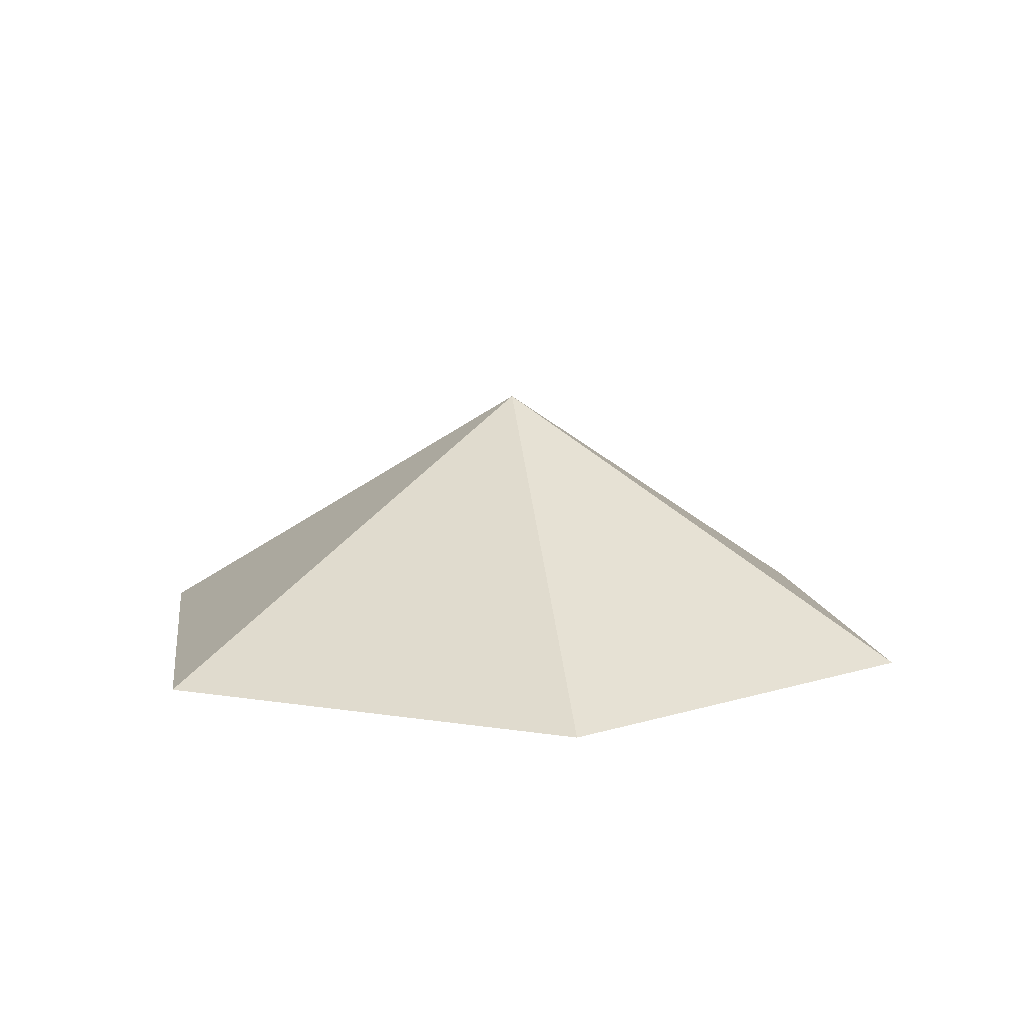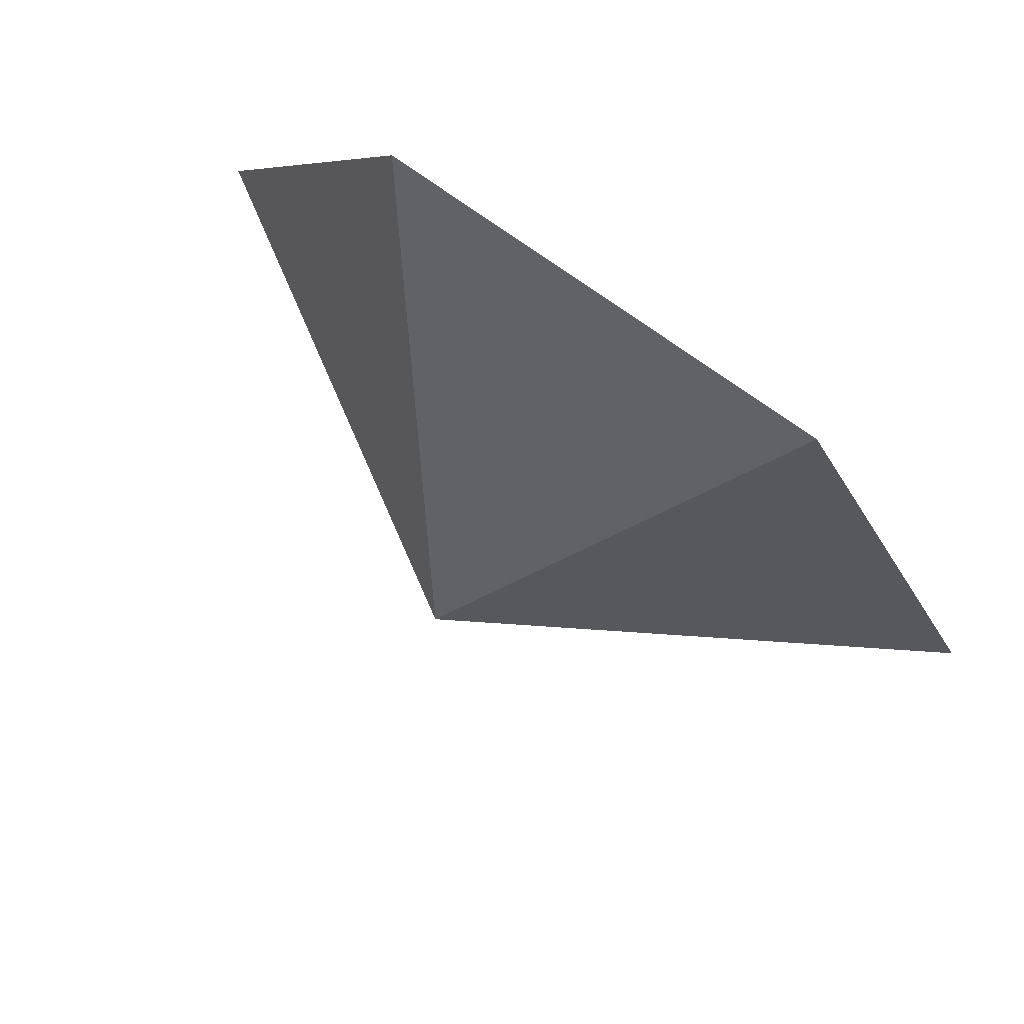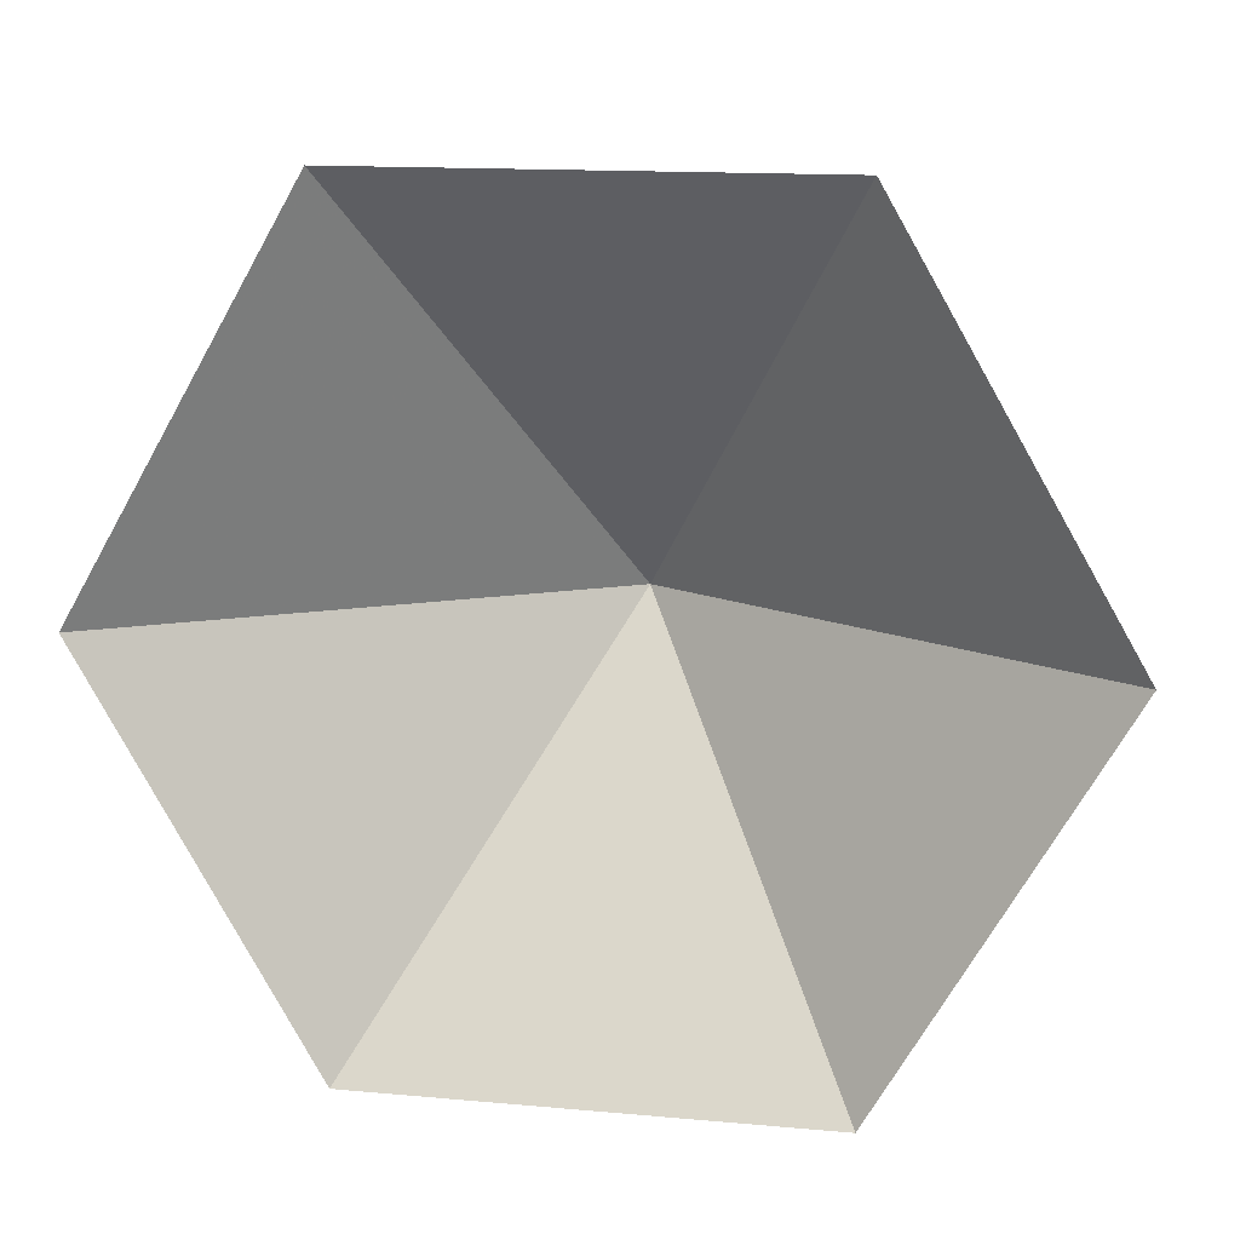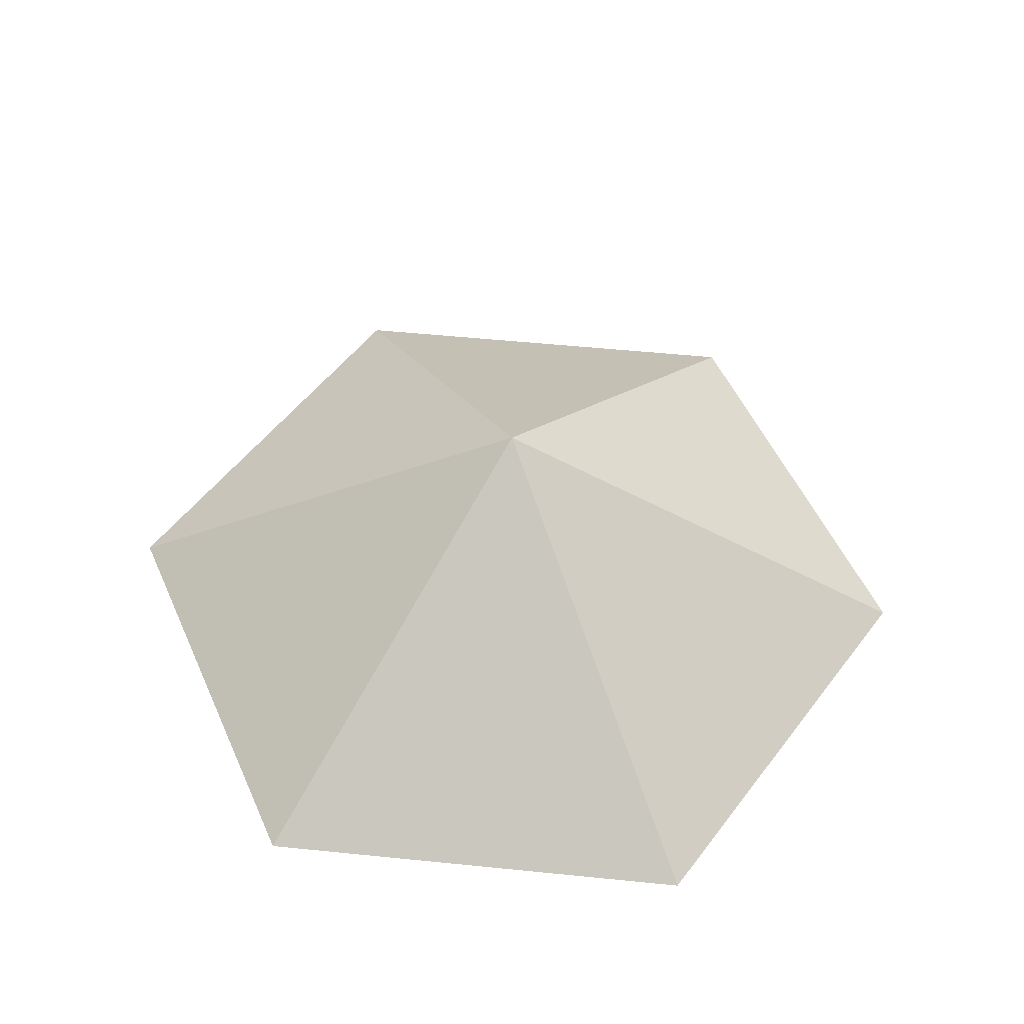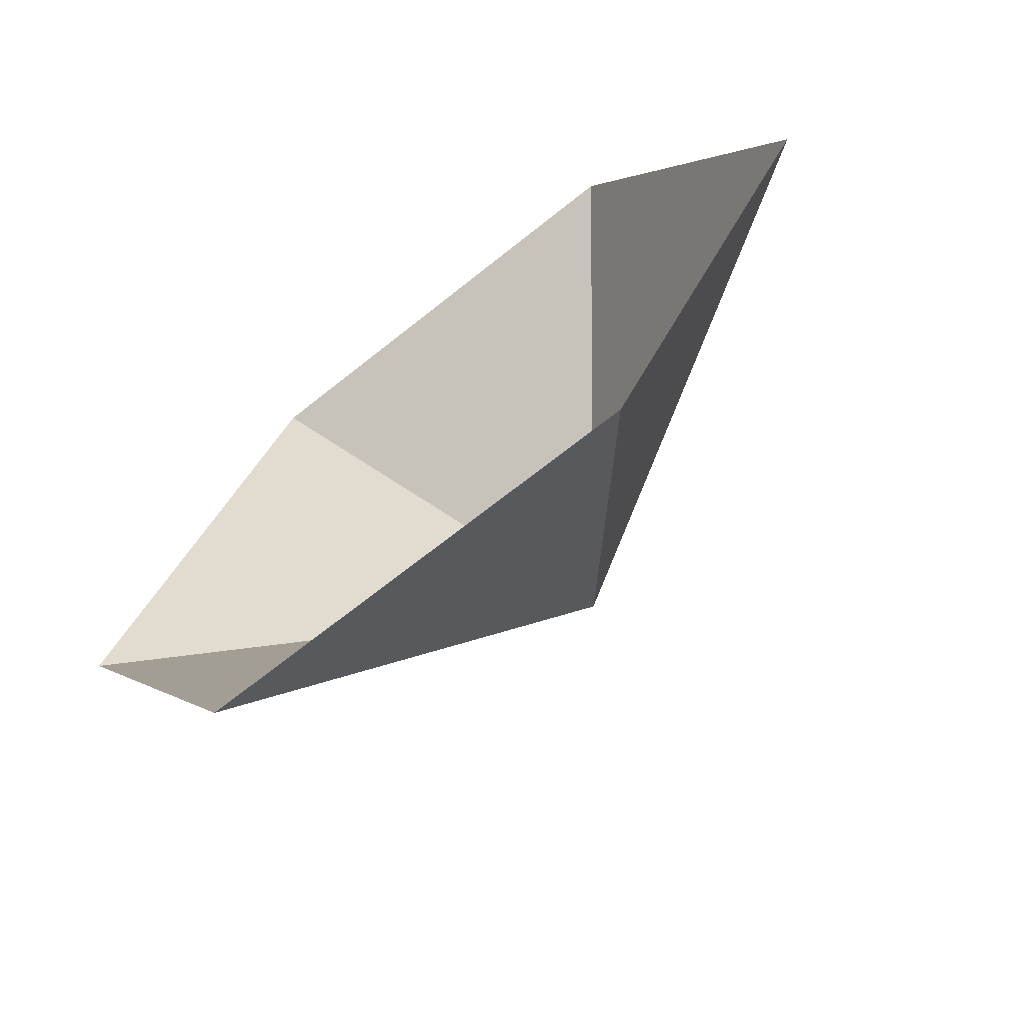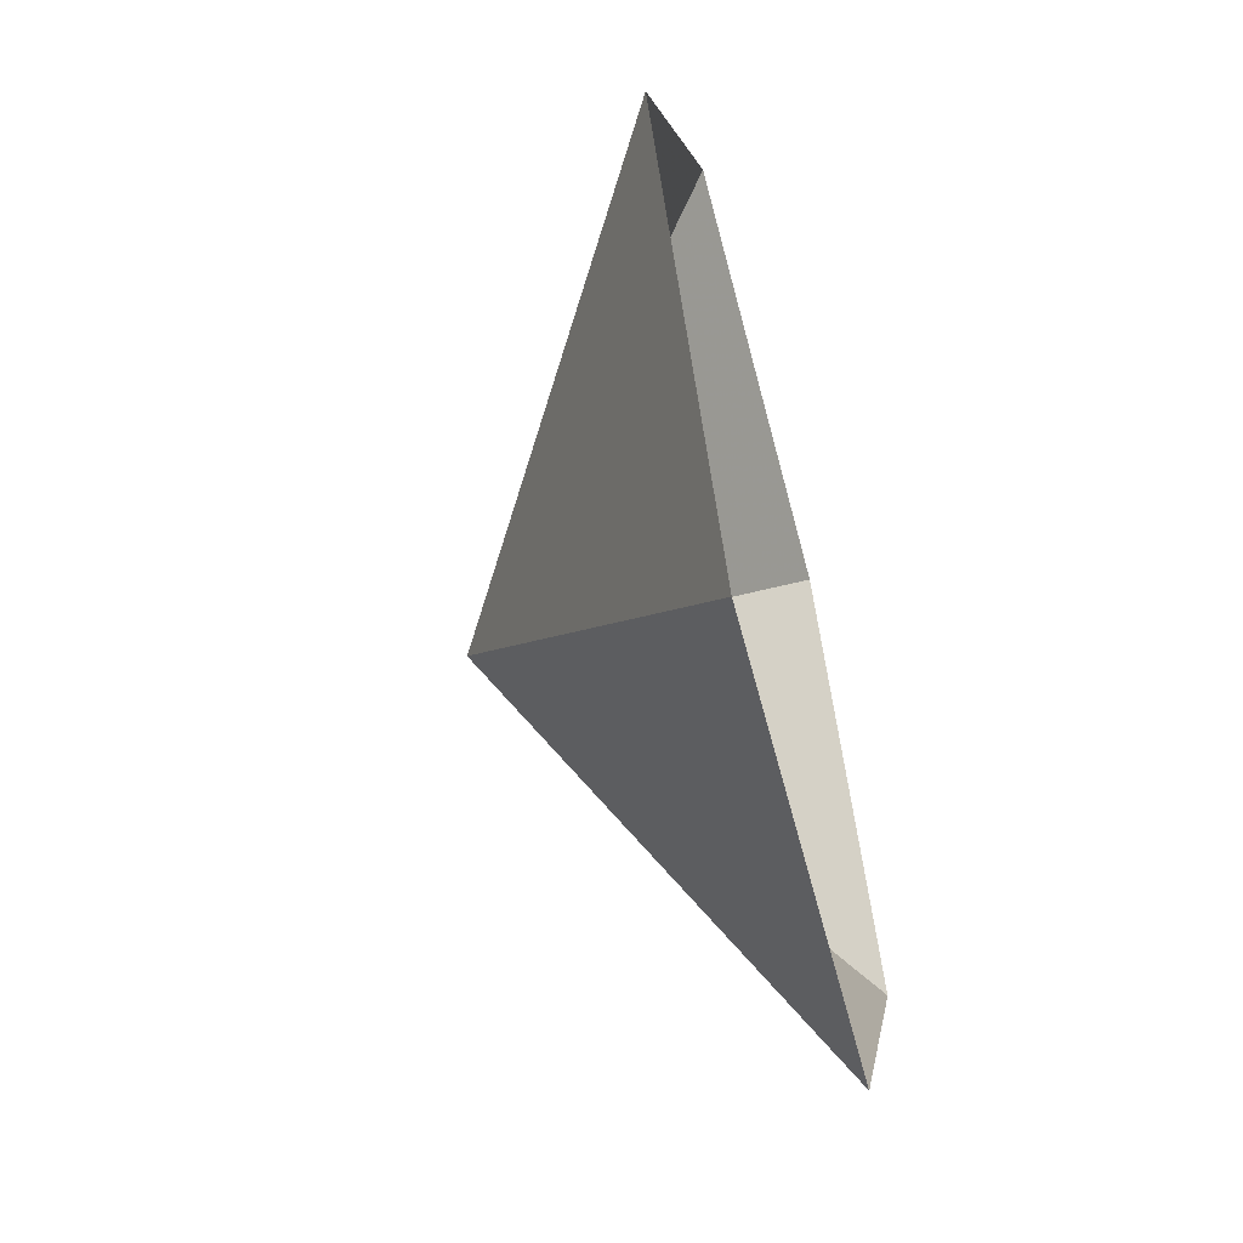
<metadata>
{"format":"obj","ext":"obj","renderer":"f3d","projection":"perspective","resolution":1024,"background":"white","views":[{"elev":10.8,"azim":82.0,"up":"+Z"},{"elev":78.2,"azim":35.0,"up":"+Y"},{"elev":14.0,"azim":-168.5,"up":"+Y"},{"elev":52.6,"azim":126.2,"up":"+Z"},{"elev":-68.3,"azim":-141.3,"up":"+Y"},{"elev":-59.2,"azim":104.6,"up":"+Y"}]}
</metadata>
<code>
v 0 0 0
v 3.348 0 0
v 5.023 2.9 0
v 3.348 5.8 0
v 0 5.8 0
v -1.674 2.9 0
v 1.674 2.9 2.026
f 1 2 7
f 2 3 7
f 3 4 7
f 4 5 7
f 5 6 7
f 6 1 7

</code>
